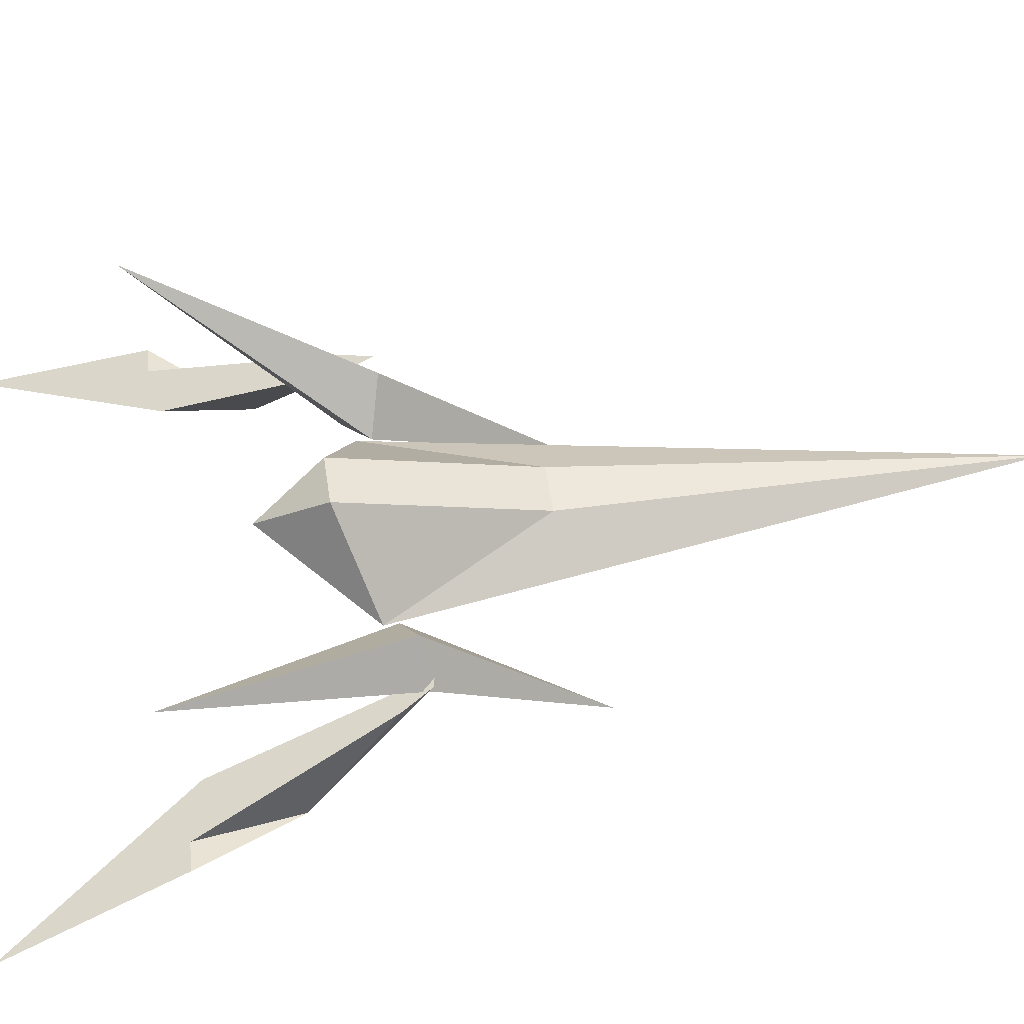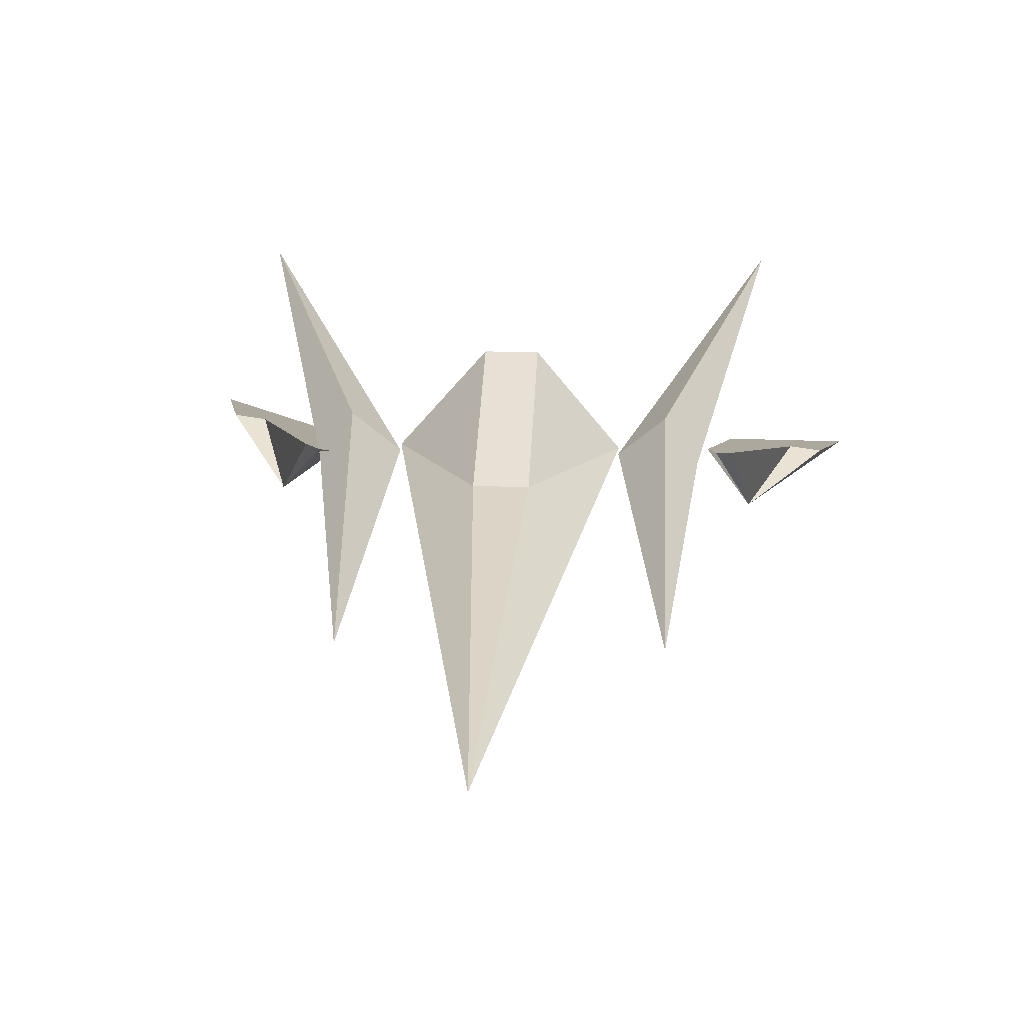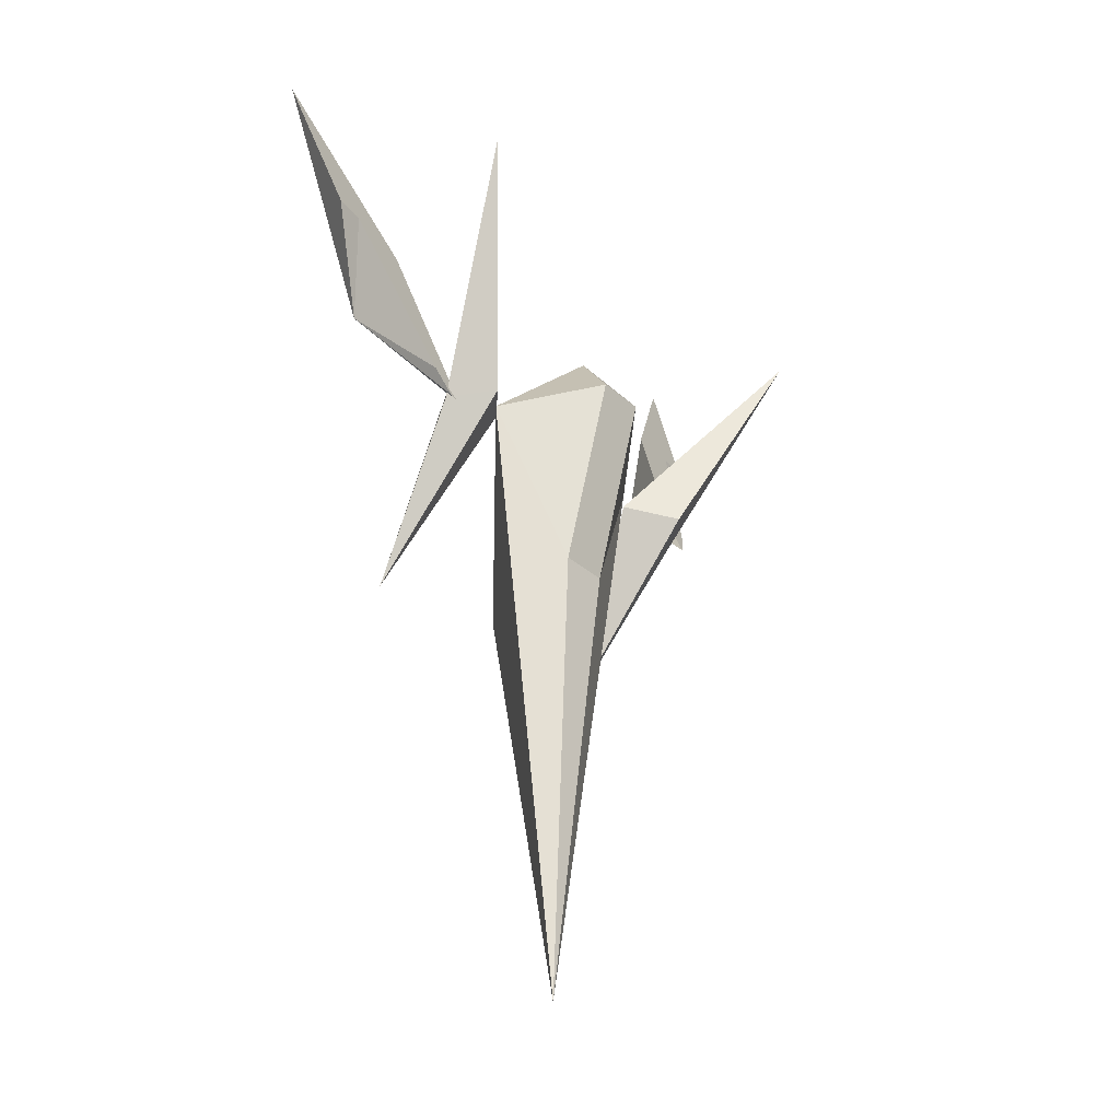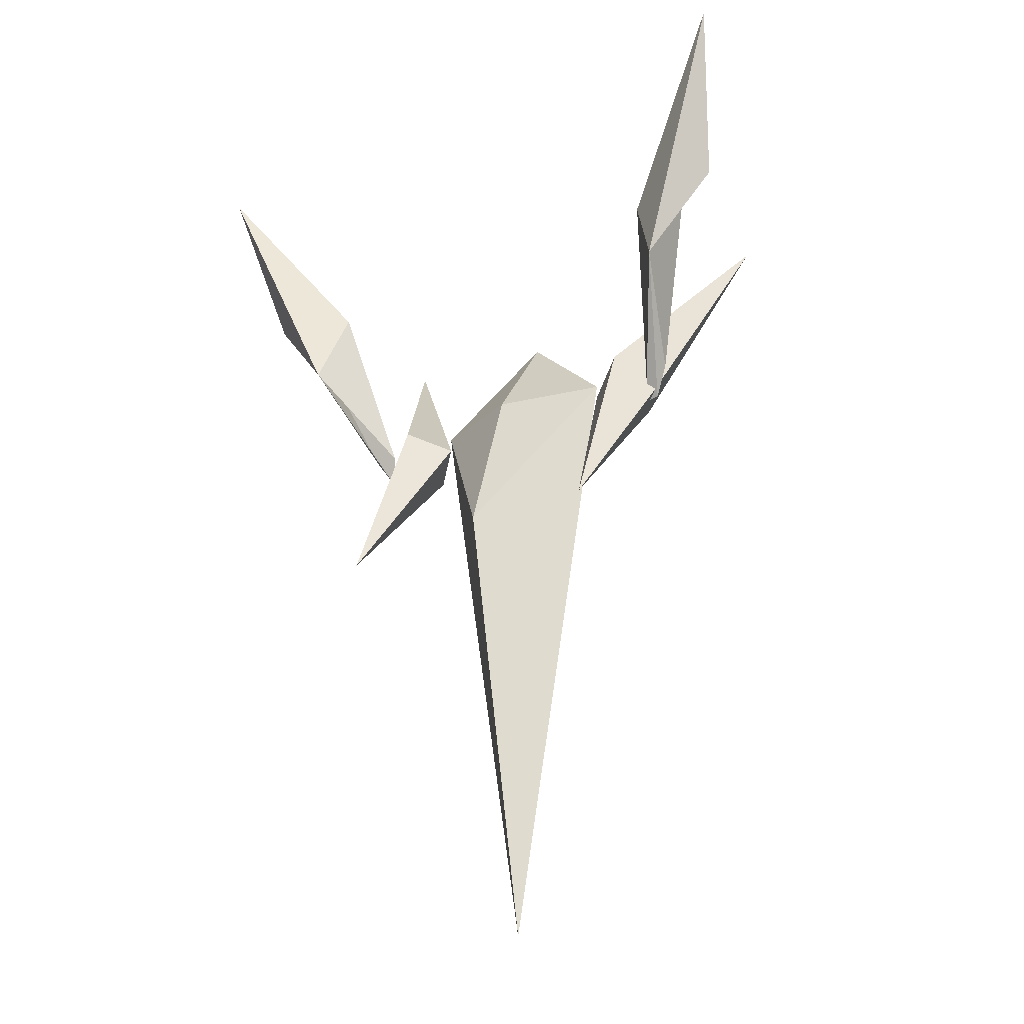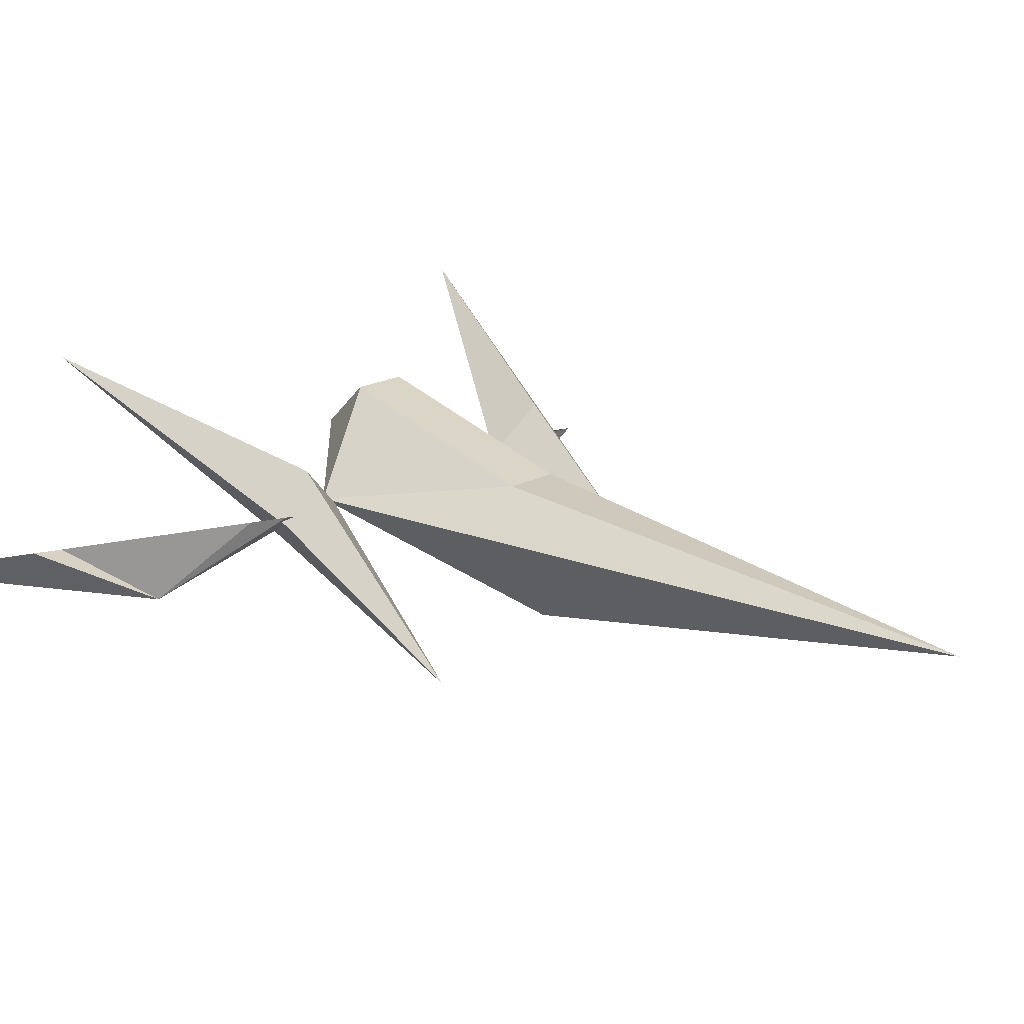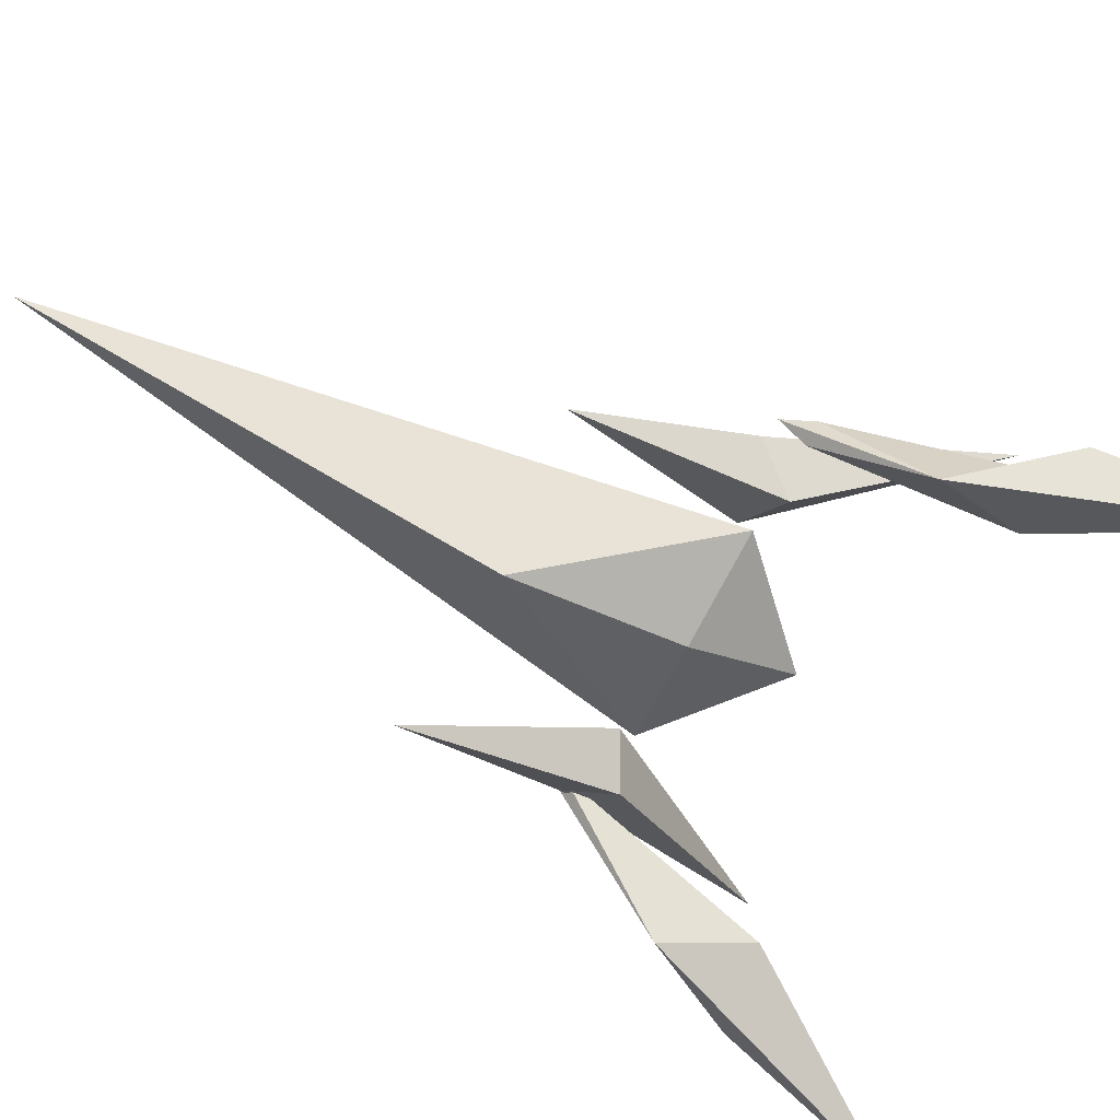
<metadata>
{"format":"obj","ext":"obj","renderer":"f3d","projection":"perspective","resolution":1024,"background":"white","views":[{"elev":53.6,"azim":81.4,"up":"+Y"},{"elev":24.6,"azim":-177.2,"up":"+Y"},{"elev":-35.0,"azim":130.9,"up":"+Z"},{"elev":-28.6,"azim":35.4,"up":"+Z"},{"elev":18.6,"azim":134.2,"up":"+Y"},{"elev":-72.0,"azim":-117.9,"up":"+Y"}]}
</metadata>
<code>
o Plane.001
v 0.4429 -0.1309 0.3629
v 0.5026 -0.07169 0.5577
v 0.5605 -0.06475 0.56
v 0.6262 -0.169 0.8968
v 0.3847 -0.07774 0.5289
v 0.3287 0.02889 0.1888
v 0.3151 0.0477 0.1273
v 0.3422 0.0497 0.1321
v 0.3731 0.03482 0.1888
v -0.4475 -0.1515 0.3718
v -0.5347 -0.1099 0.5607
v -0.5927 -0.1168 0.5584
v -0.6584 -0.2368 0.8899
v -0.4168 -0.08771 0.5414
v -0.3608 0.03233 0.2058
v -0.3743 0.04991 0.148
v -0.4053 0.02763 0.2021
v -0.281 0.1151 0.1473
v -0.1982 0.03405 0.1719
v -0.281 -0.02159 0.217
v -0.3409 0.03405 0.1353
v -0.4636 0.2696 0.5775
v -0.2865 -0.1787 -0.1848
v 0 0.01445 -1
v 0 0.09242 -0.114
v 0 0.1932 0.2638
v 0 0.09473 0.3967
v 0 -0.04411 0.1863
v 0 -0.1467 -0.1426
v -0.1989 0.03399 0.1994
v -0.04743 0.09242 -0.114
v -0.04743 0.1932 0.2638
v 0.281 0.1151 0.1473
v 0.1982 0.03405 0.1719
v 0.281 -0.02159 0.217
v 0.3409 0.03405 0.1353
v 0.4636 0.2696 0.5775
v 0.2865 -0.1787 -0.1848
v 0.1989 0.03399 0.1994
v 0.04743 0.09242 -0.114
v 0.04743 0.1932 0.2638
f 7 8 1
f 5 6 1
f 5 4 2
f 3 4 1
f 8 9 1
f 6 7 1
f 4 5 1
f 2 3 1
f 9 2 1
f 14 10 15
f 11 12 13
f 12 10 13
f 16 10 17
f 13 10 14
f 11 10 12
f 17 10 11
f 18 22 19
f 19 22 20
f 21 18 23
f 20 22 21
f 21 22 18
f 20 21 23
f 19 20 23
f 18 19 23
f 32 30 27
f 25 32 26
f 26 32 27
f 24 31 25
f 28 30 29
f 29 30 24
f 27 30 28
f 24 30 31
f 31 30 32
f 33 34 37
f 34 35 37
f 36 38 33
f 35 36 37
f 36 33 37
f 35 38 36
f 34 38 35
f 33 38 34
f 41 27 39
f 26 40 25
f 26 27 41
f 24 25 40
f 28 29 39
f 29 24 39
f 27 28 39
f 24 40 39
f 40 41 39
f 4 3 2
f 2 9 5
f 9 8 6
f 8 7 6
f 6 5 9
f 13 14 11
f 14 15 17
f 11 14 17
f 15 16 17
f 25 31 32
f 26 41 40

</code>
